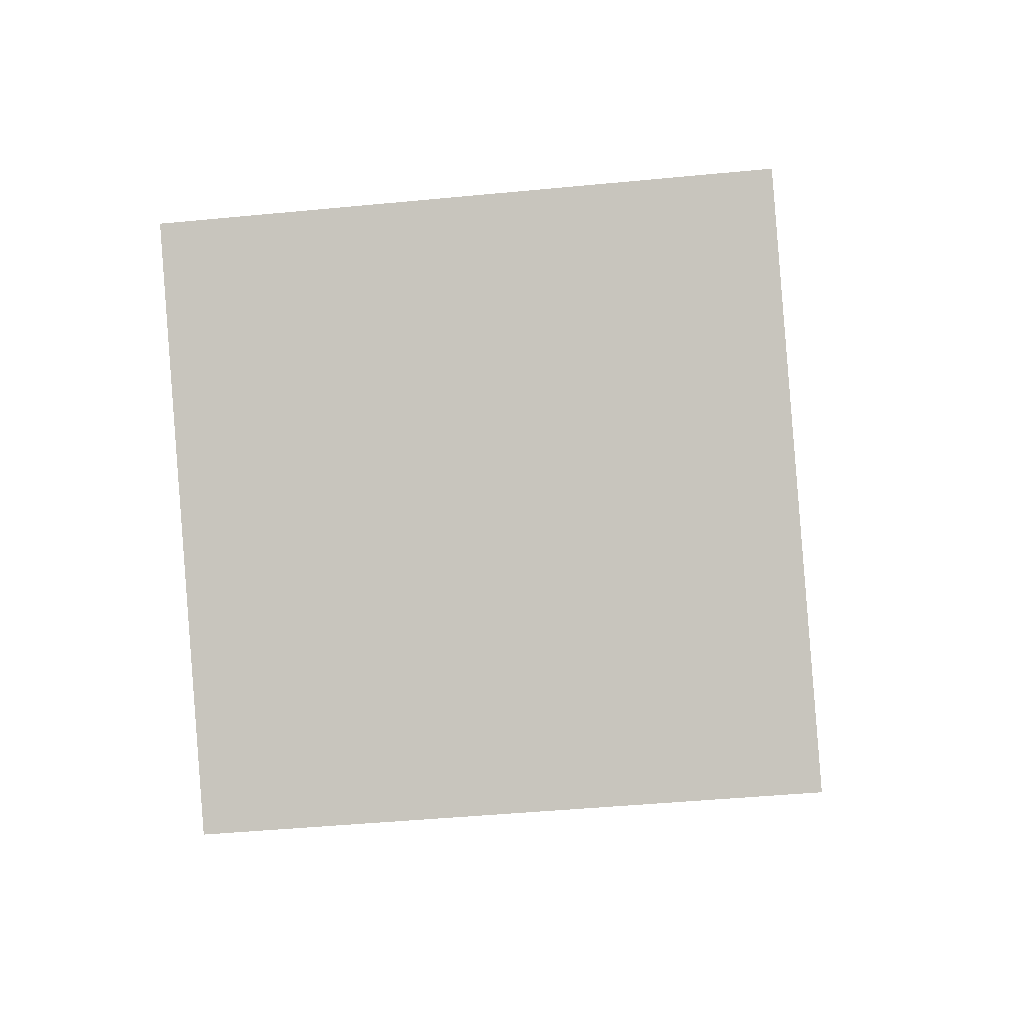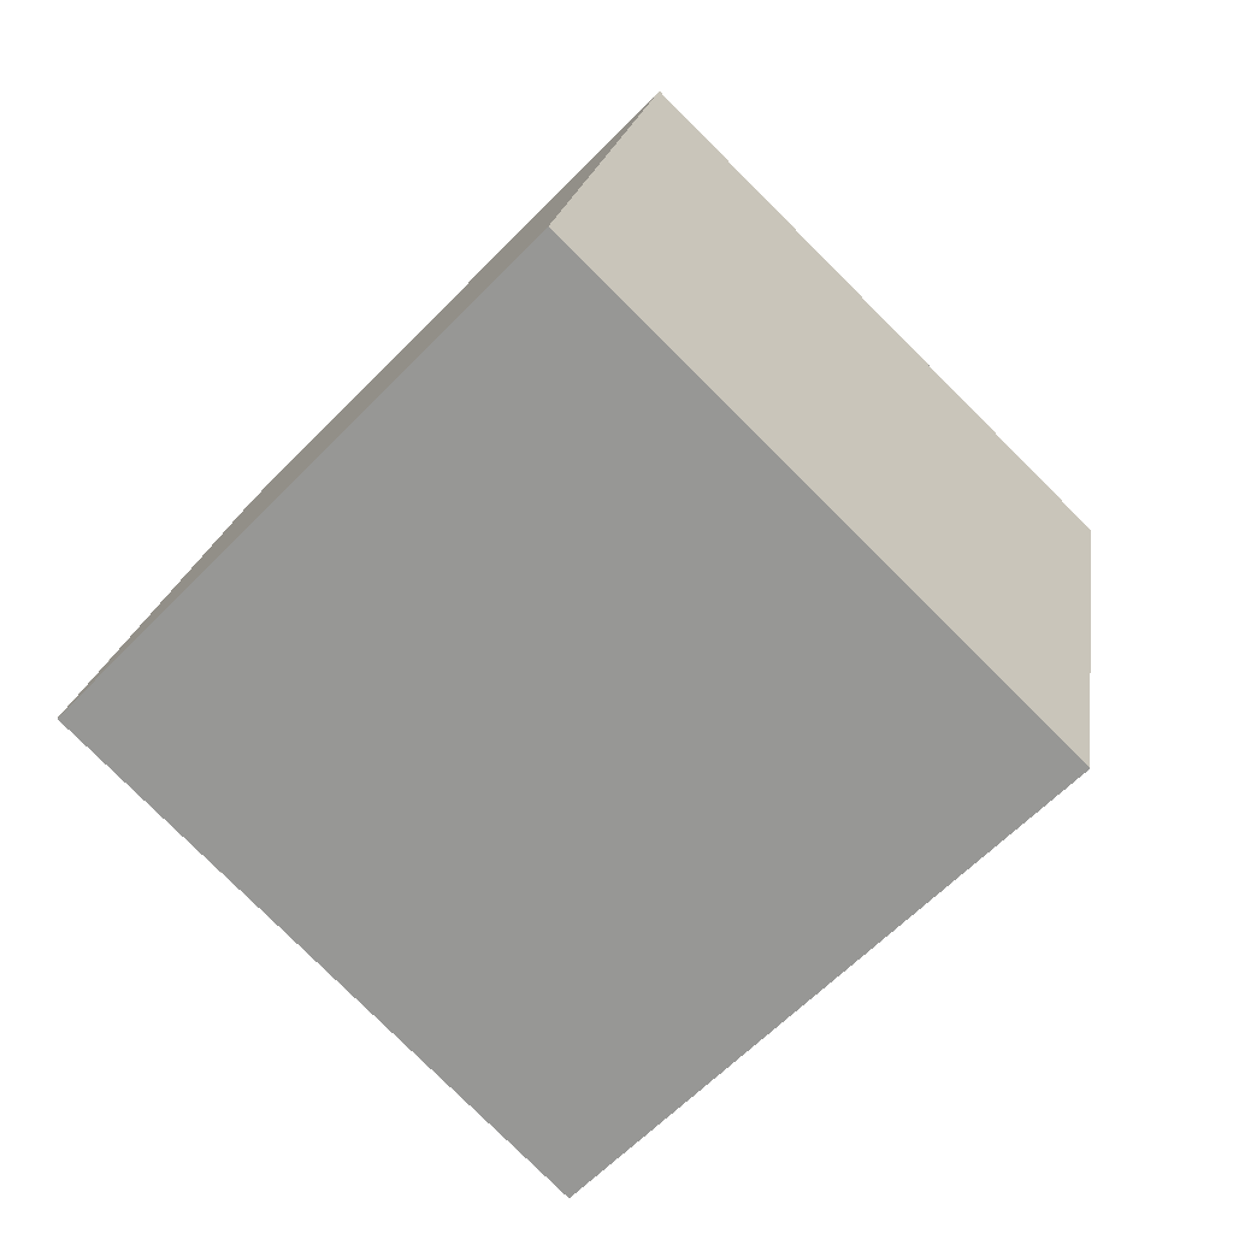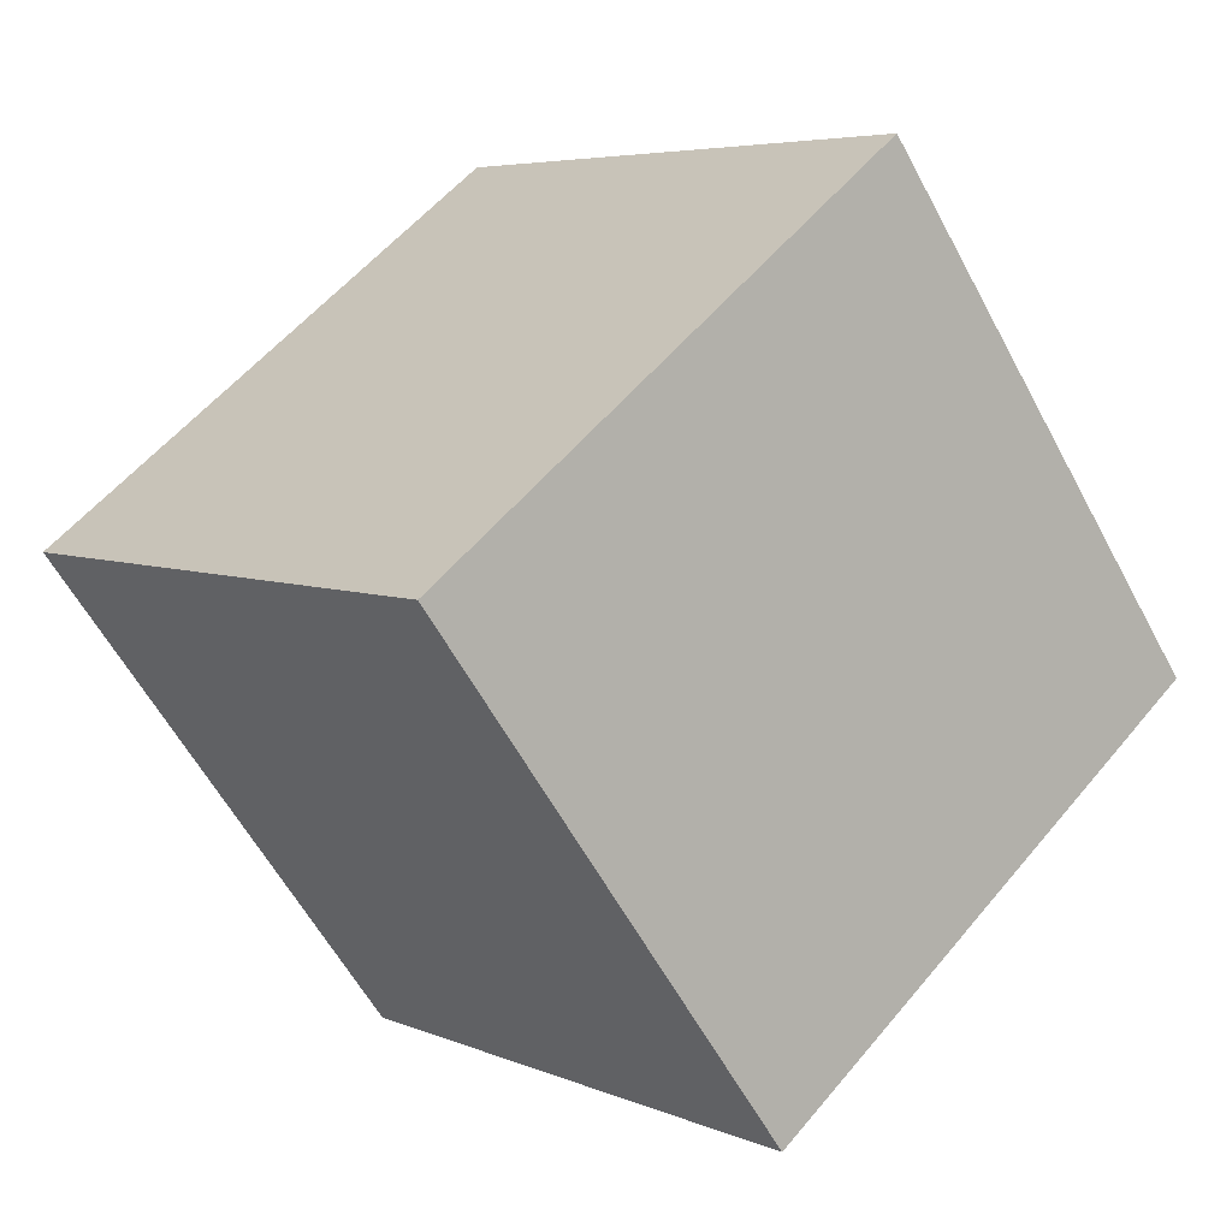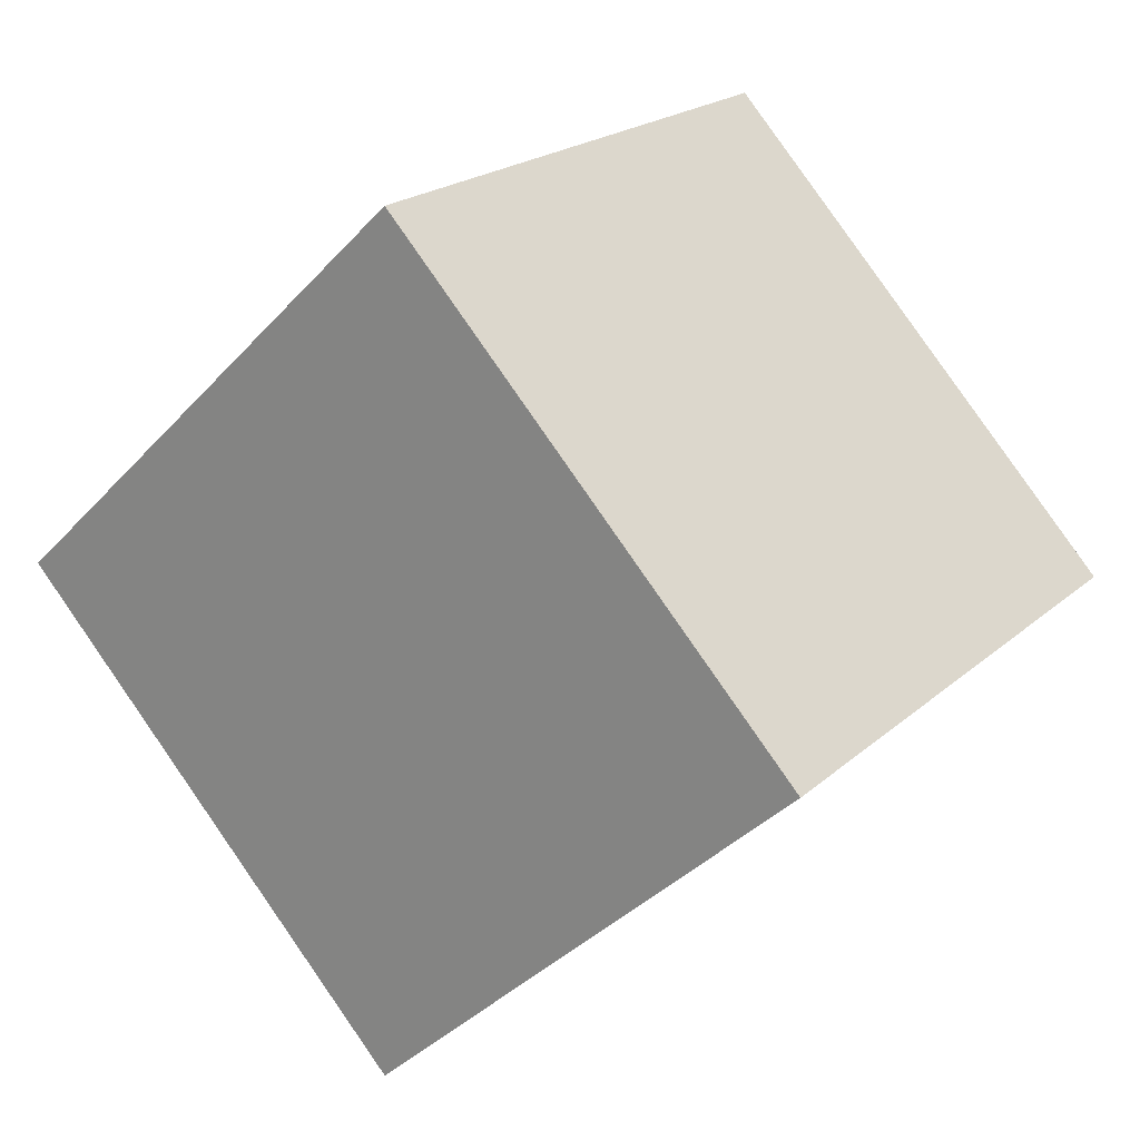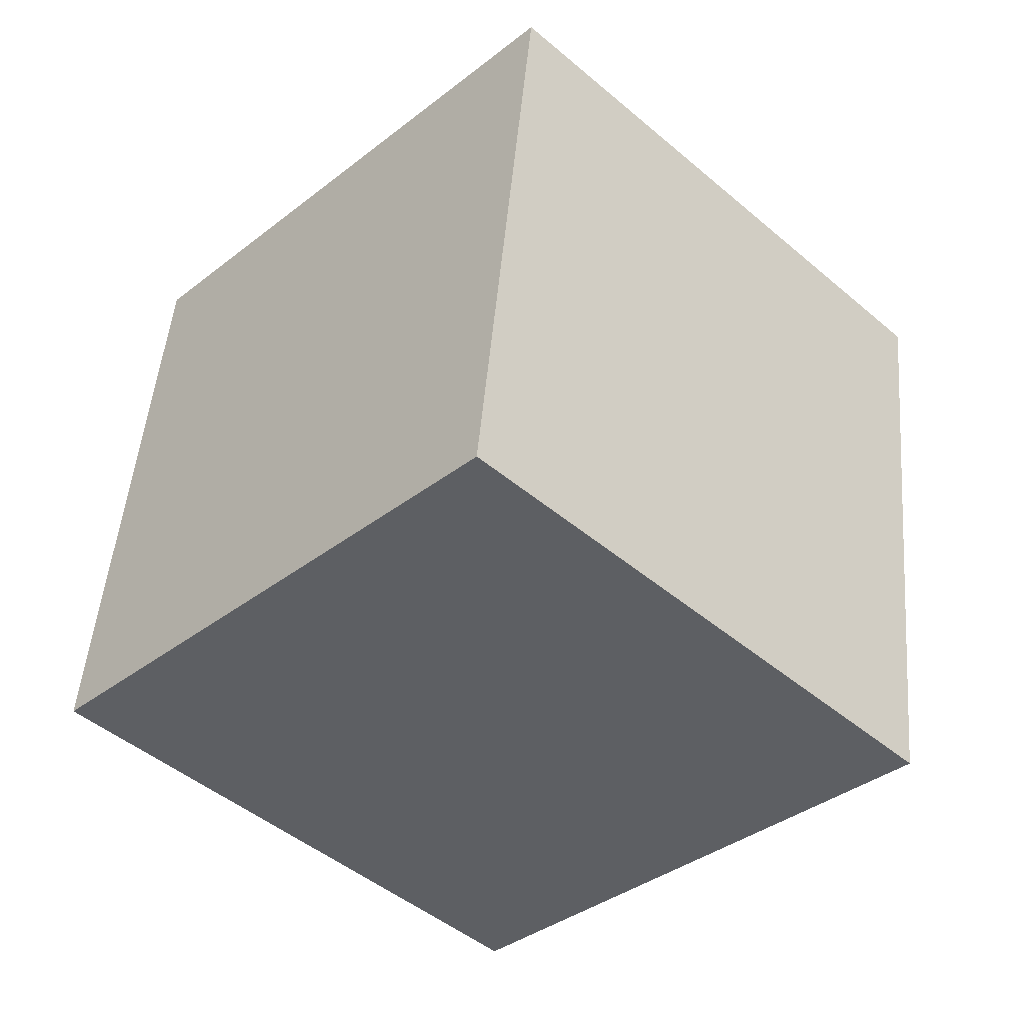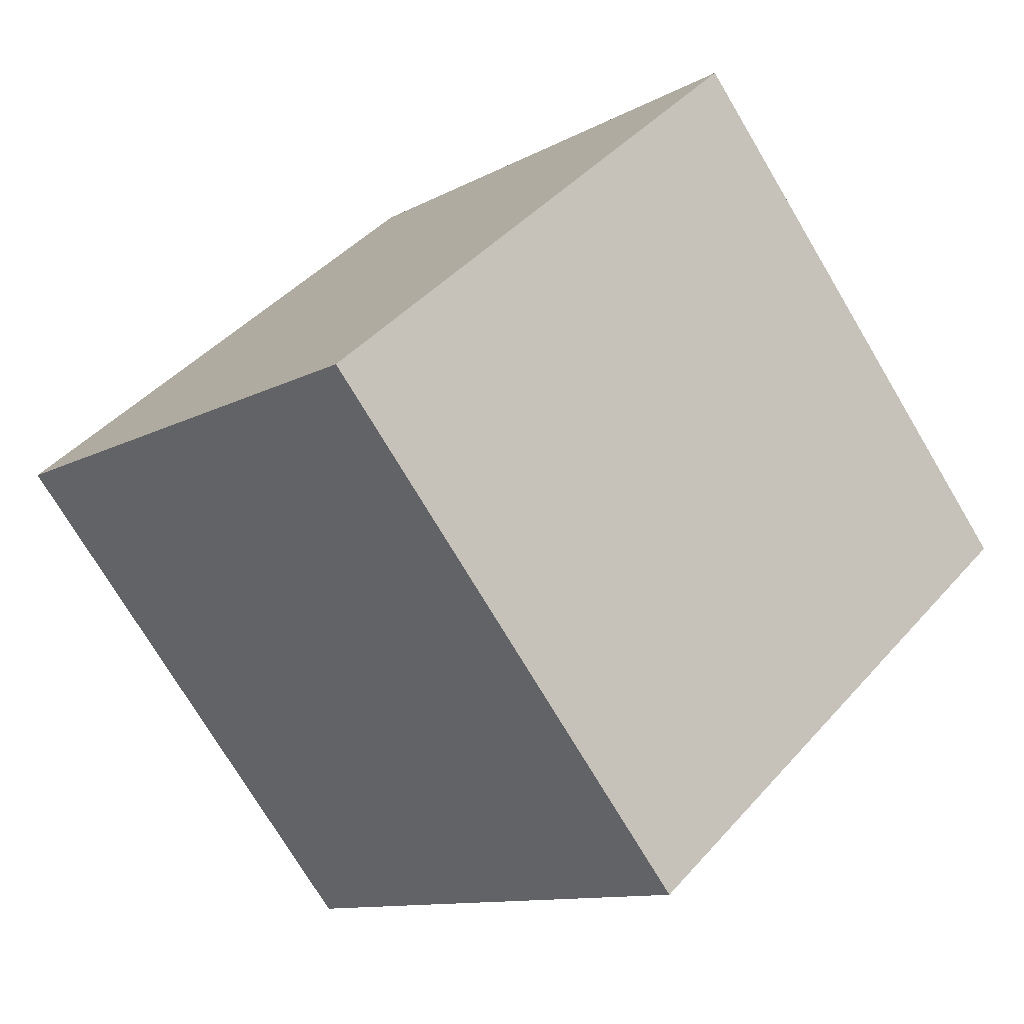
<metadata>
{"format":"obj","ext":"obj","renderer":"f3d","projection":"perspective","resolution":1024,"background":"white","views":[{"elev":-46.0,"azim":-173.5,"up":"+Y"},{"elev":20.2,"azim":99.1,"up":"+Z"},{"elev":-59.9,"azim":-61.8,"up":"+Y"},{"elev":-38.3,"azim":52.6,"up":"+Y"},{"elev":49.5,"azim":95.1,"up":"+Z"},{"elev":-74.7,"azim":-59.2,"up":"+Y"}]}
</metadata>
<code>
v 0.72 0.5145 -0.3628
v 0.7188 0.7937 -0.07635
v 0.72 0.5072 0.2028
v 0.72 0.5145 -0.3628
v 0.72 0.5072 0.2028
v 0.7212 0.228 -0.08365
v 0.32 0.5128 -0.3628
v 0.3212 0.2263 -0.08365
v 0.32 0.5055 0.2028
v 0.32 0.5128 -0.3628
v 0.32 0.5055 0.2028
v 0.3188 0.792 -0.07635
v 0.72 0.5145 -0.3628
v 0.32 0.5128 -0.3628
v 0.3188 0.792 -0.07635
v 0.72 0.5145 -0.3628
v 0.3188 0.792 -0.07635
v 0.7188 0.7937 -0.07635
v 0.7188 0.7937 -0.07635
v 0.3188 0.792 -0.07635
v 0.32 0.5055 0.2028
v 0.7188 0.7937 -0.07635
v 0.32 0.5055 0.2028
v 0.72 0.5072 0.2028
v 0.72 0.5072 0.2028
v 0.32 0.5055 0.2028
v 0.3212 0.2263 -0.08365
v 0.72 0.5072 0.2028
v 0.3212 0.2263 -0.08365
v 0.7212 0.228 -0.08365
v 0.32 0.5128 -0.3628
v 0.72 0.5145 -0.3628
v 0.7212 0.228 -0.08365
v 0.32 0.5128 -0.3628
v 0.7212 0.228 -0.08365
v 0.3212 0.2263 -0.08365
f 1 2 3
f 4 5 6
f 7 8 9
f 10 11 12
f 13 14 15
f 16 17 18
f 19 20 21
f 22 23 24
f 25 26 27
f 28 29 30
f 31 32 33
f 34 35 36

</code>
